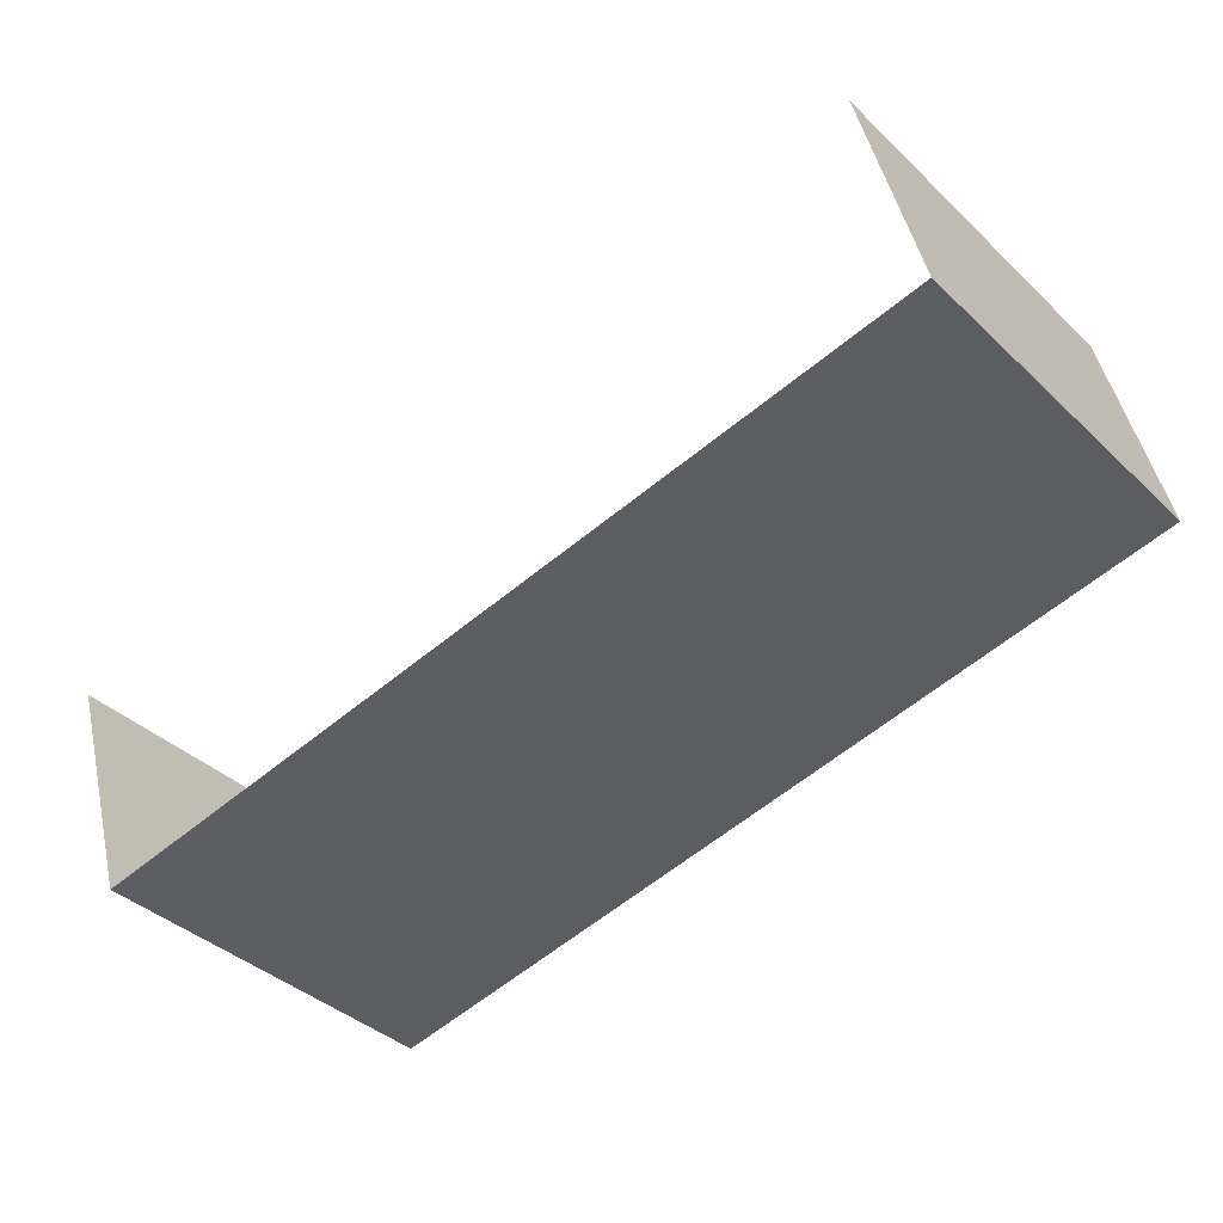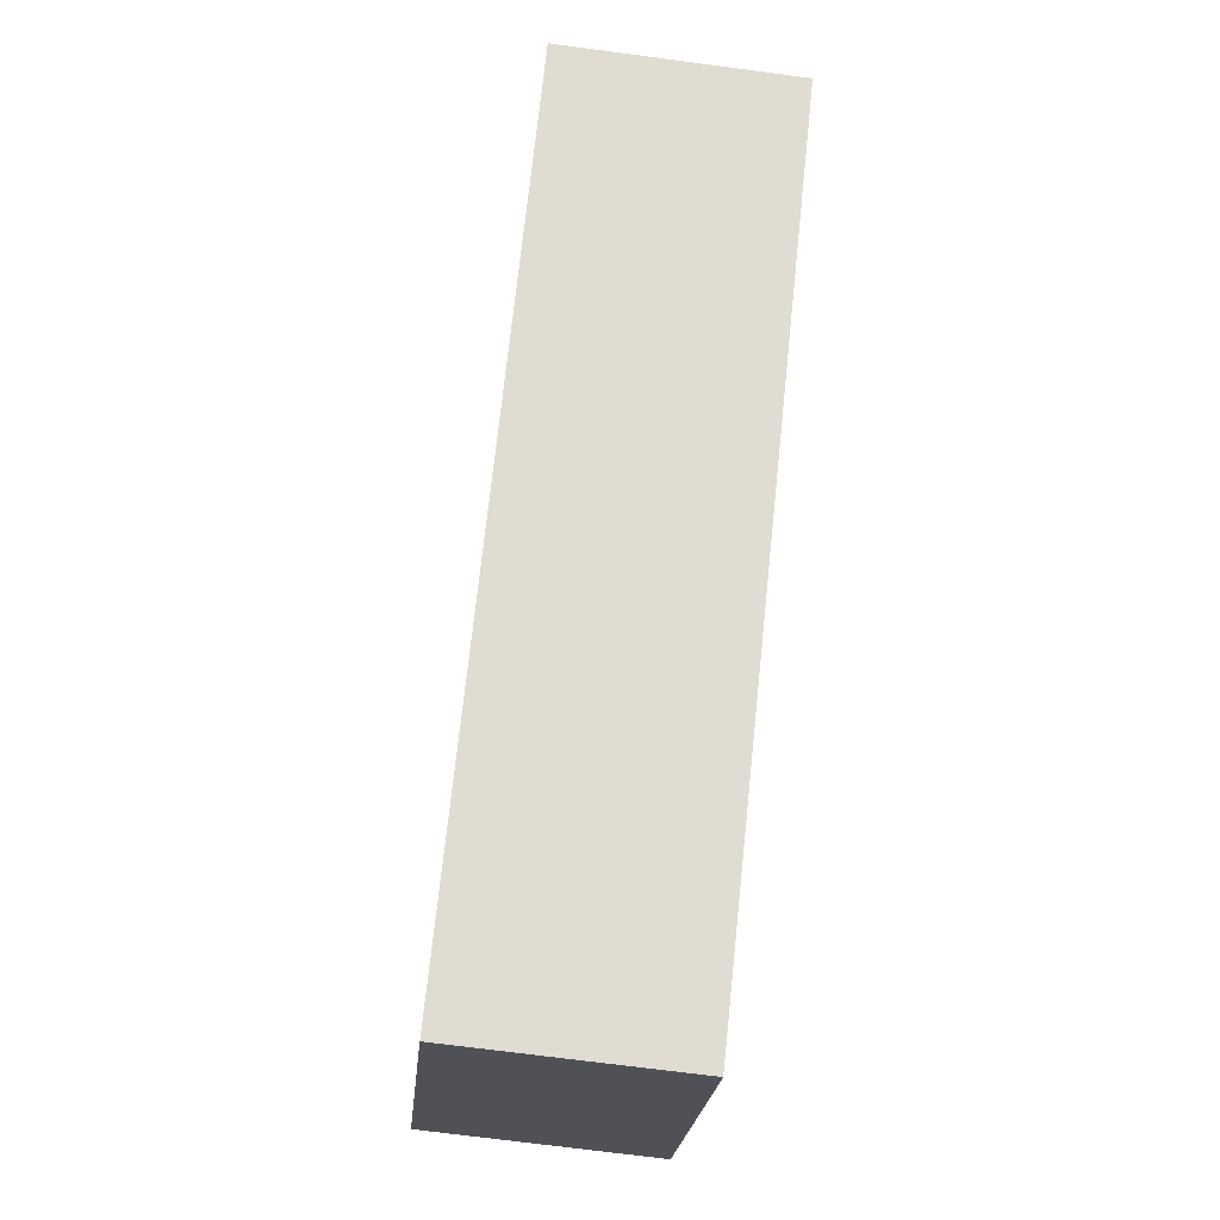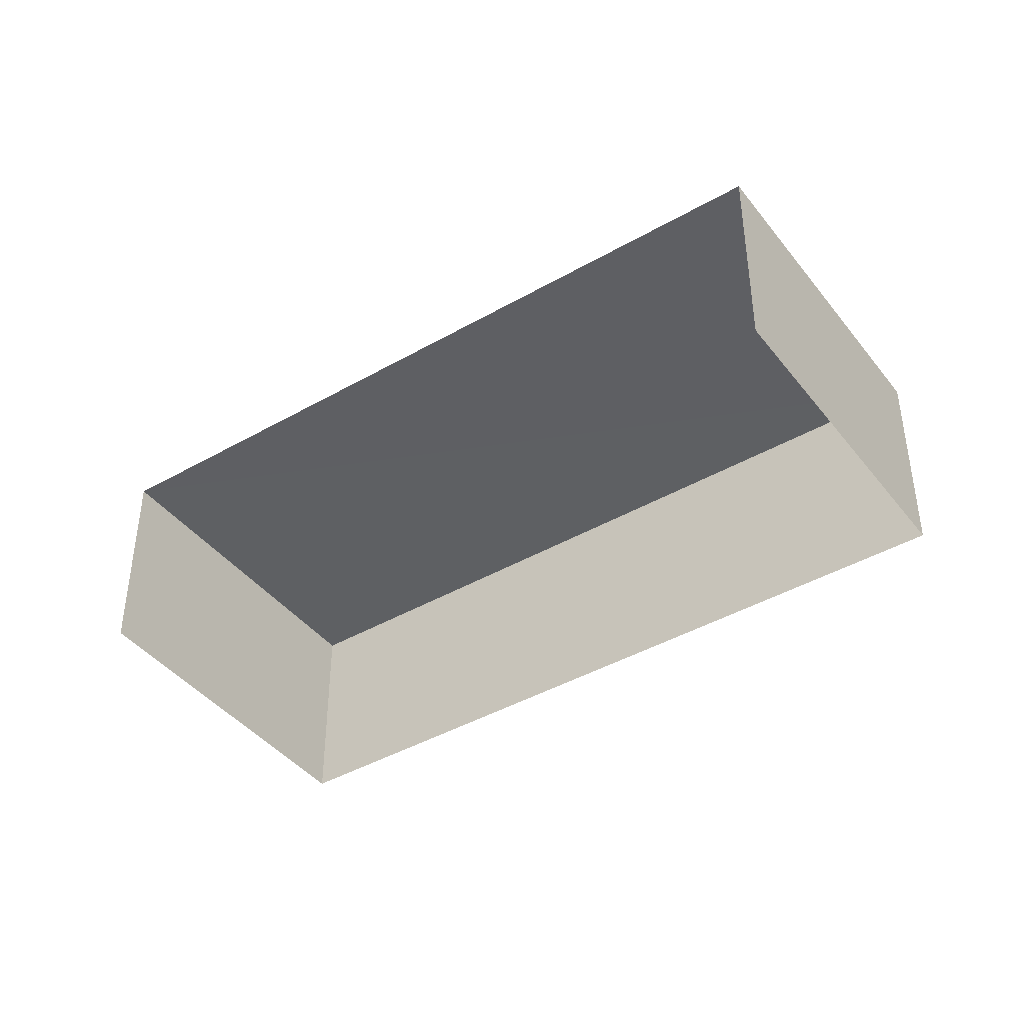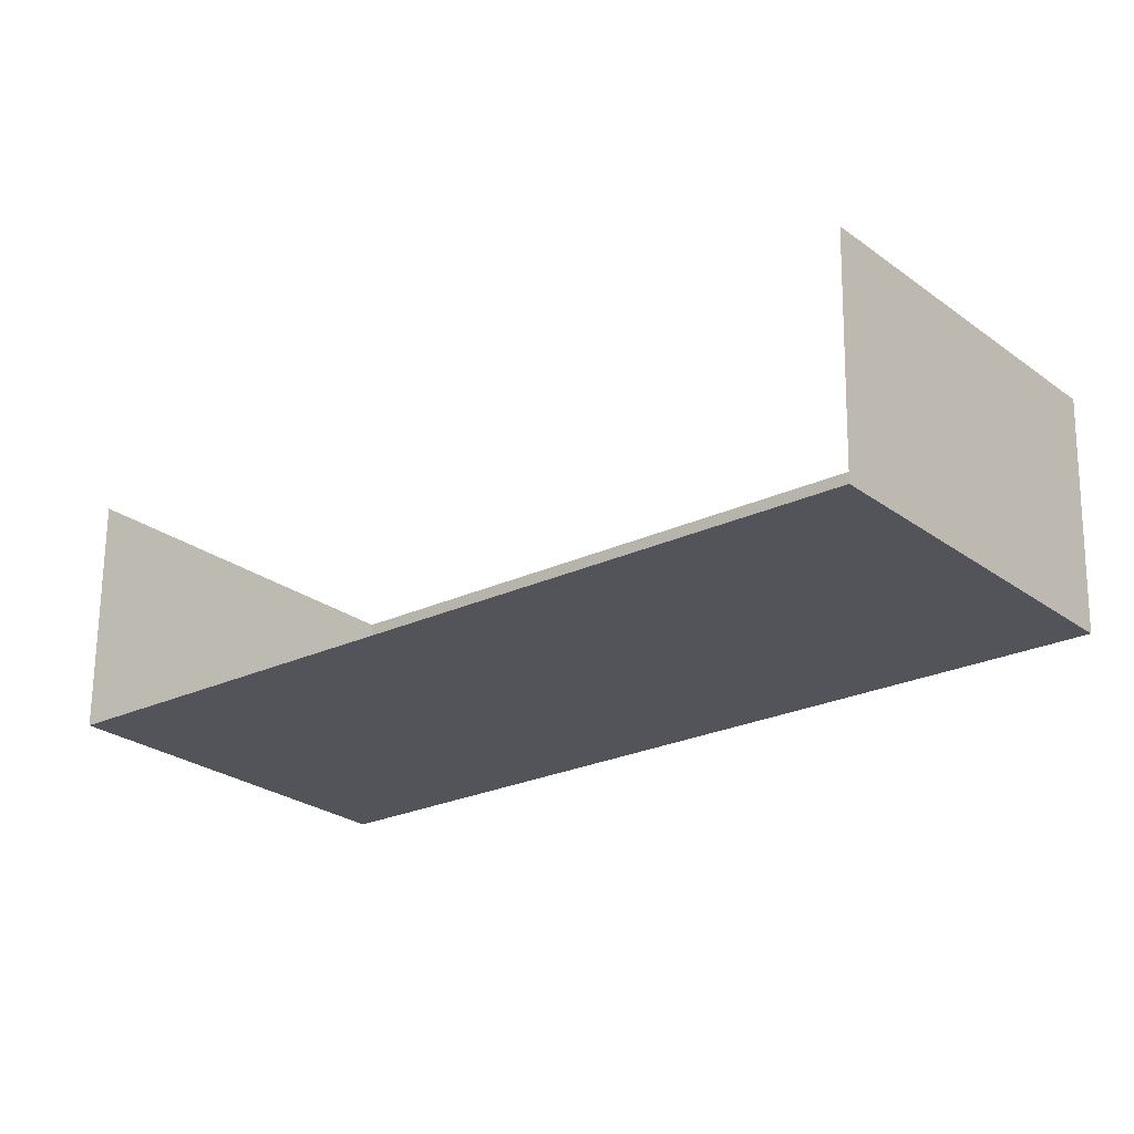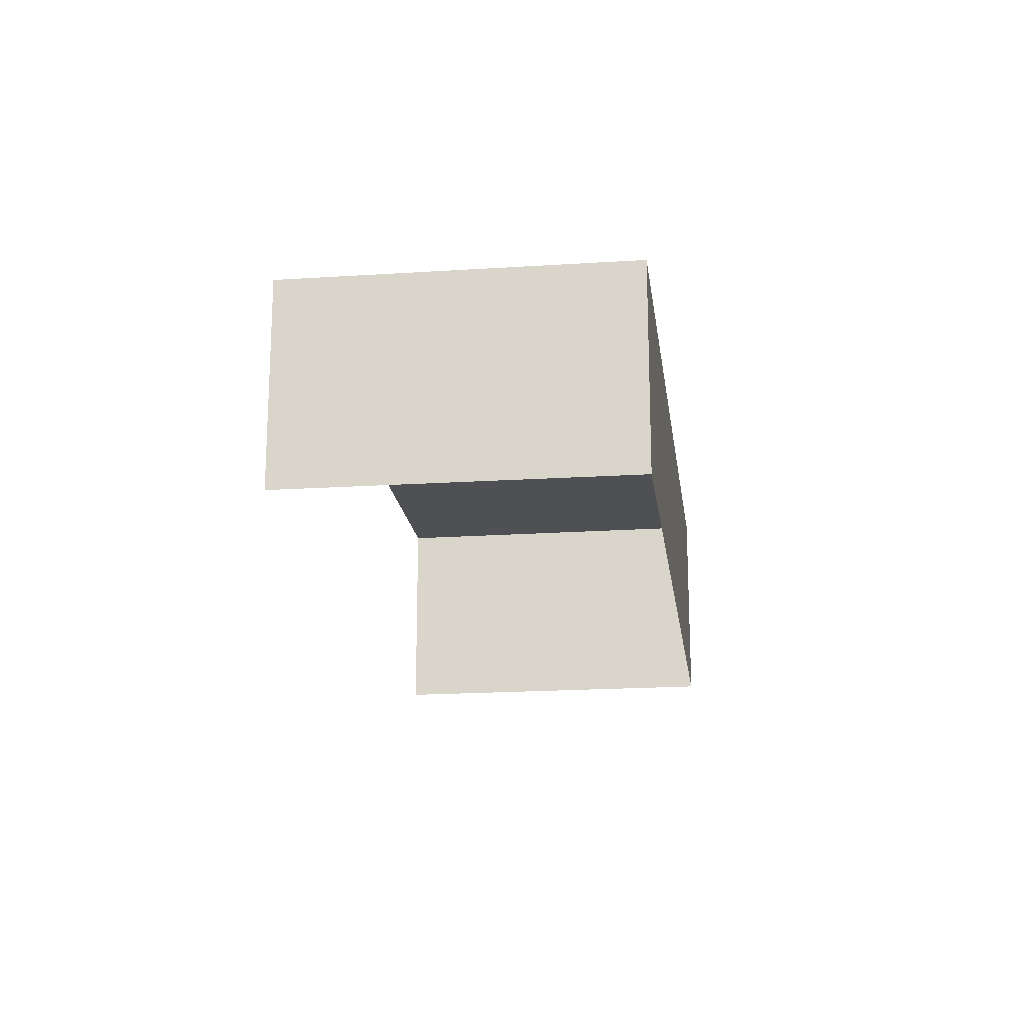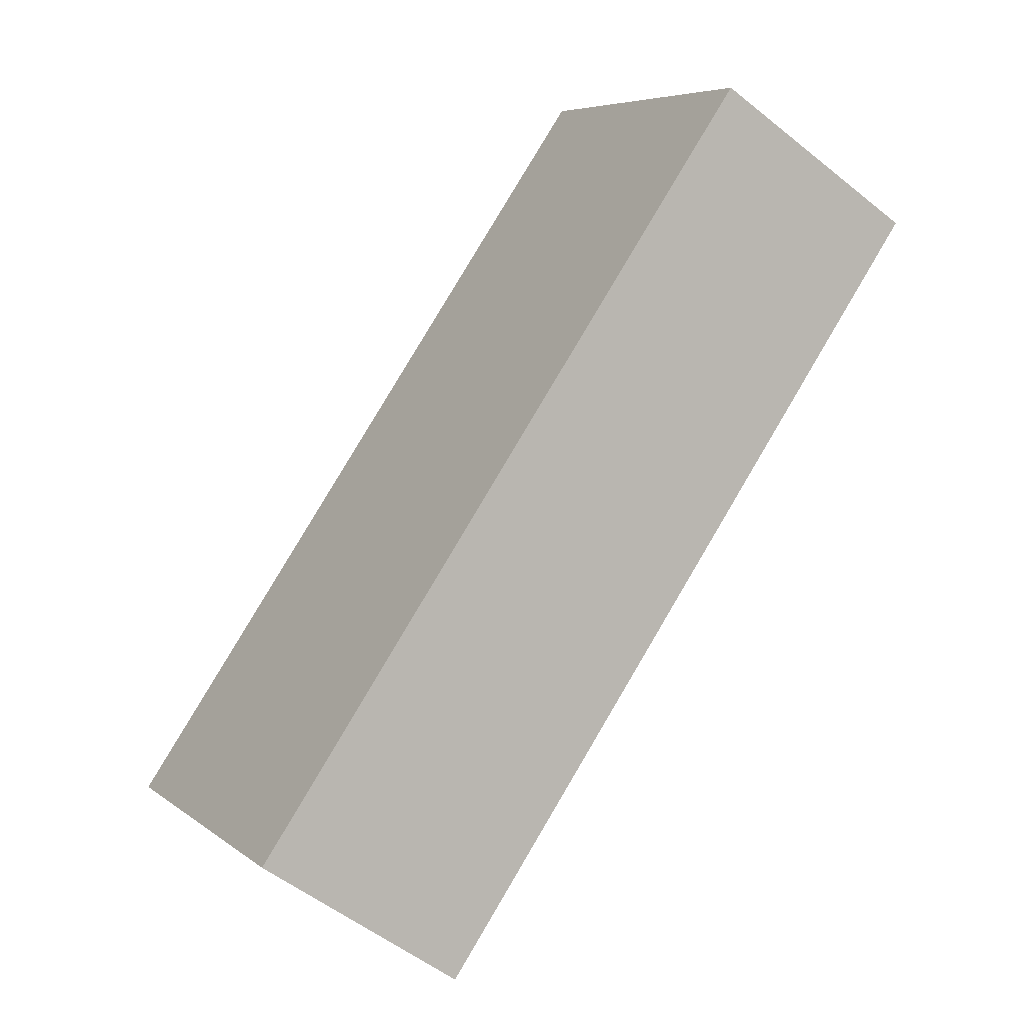
<metadata>
{"format":"obj","ext":"obj","renderer":"f3d","projection":"perspective","resolution":1024,"background":"white","views":[{"elev":45.6,"azim":-12.2,"up":"+Y"},{"elev":-71.5,"azim":82.4,"up":"+Y"},{"elev":-42.0,"azim":-106.5,"up":"+Z"},{"elev":66.2,"azim":0.4,"up":"+Y"},{"elev":-18.7,"azim":-43.7,"up":"+Z"},{"elev":-52.9,"azim":49.3,"up":"+Y"}]}
</metadata>
<code>
v -2.196e+05 -1.235e+05 37.55
v -2.196e+05 -1.235e+05 37.55
v -2.196e+05 -1.235e+05 37.55
v -2.196e+05 -1.235e+05 37.55
v -2.196e+05 -1.235e+05 39.95
v -2.196e+05 -1.235e+05 39.95
v -2.196e+05 -1.235e+05 39.95
v -2.196e+05 -1.235e+05 39.95
f 1 2 3
f 4 1 3
f 6 1 4
f 6 5 1
f 5 6 7
f 8 5 7
f 8 3 2
f 8 7 3
f 7 4 3
f 7 6 4
f 5 2 1
f 5 8 2

</code>
